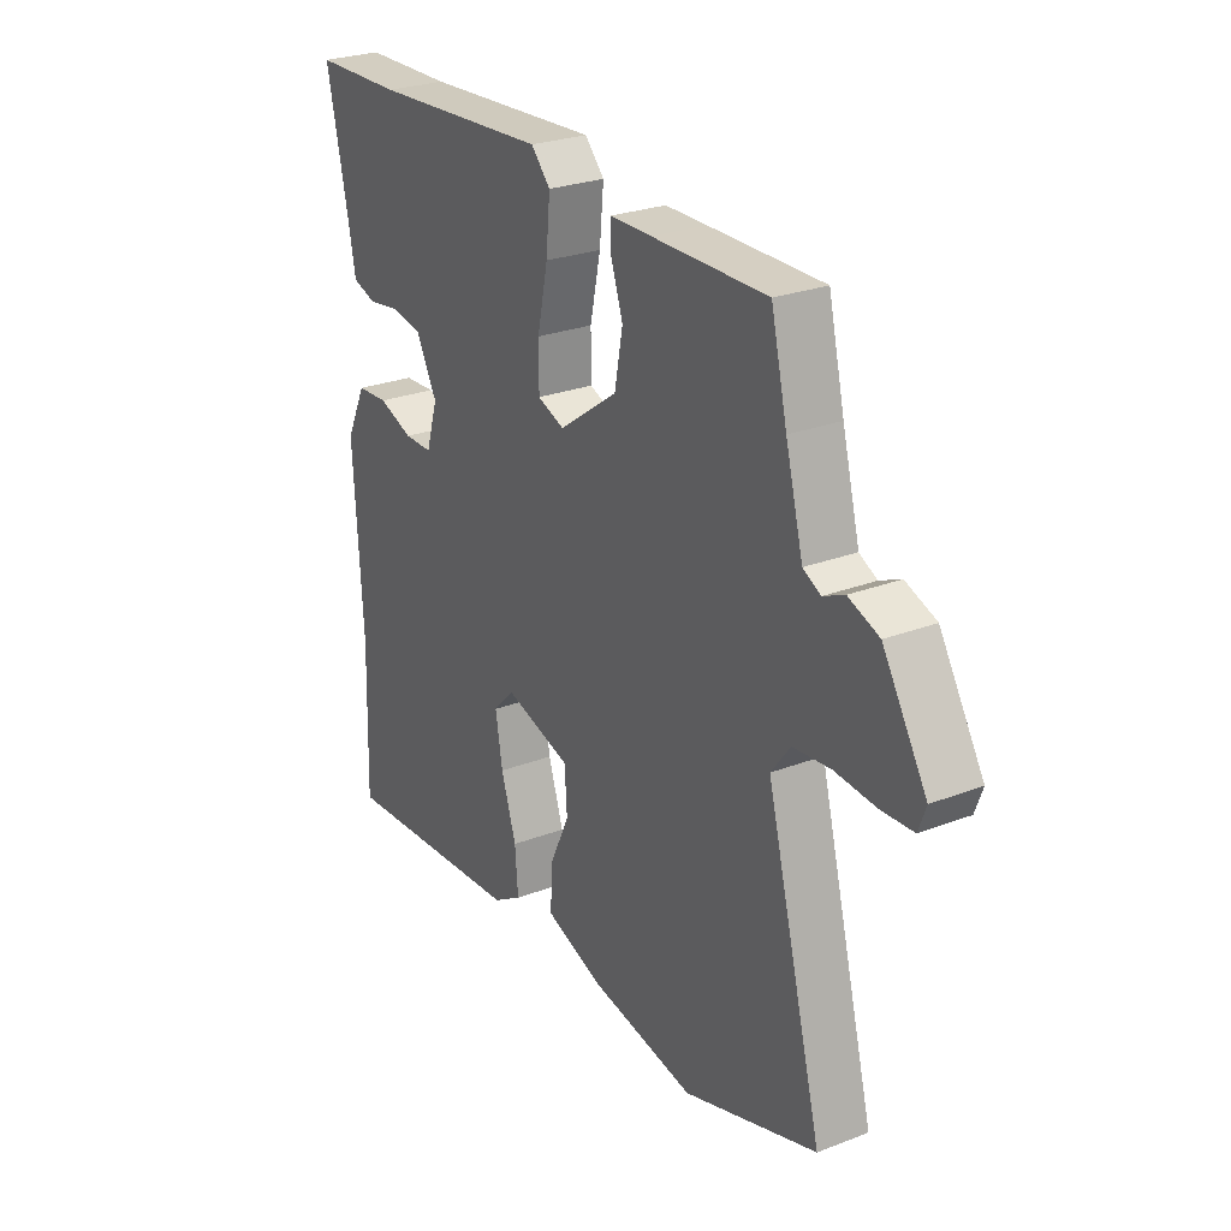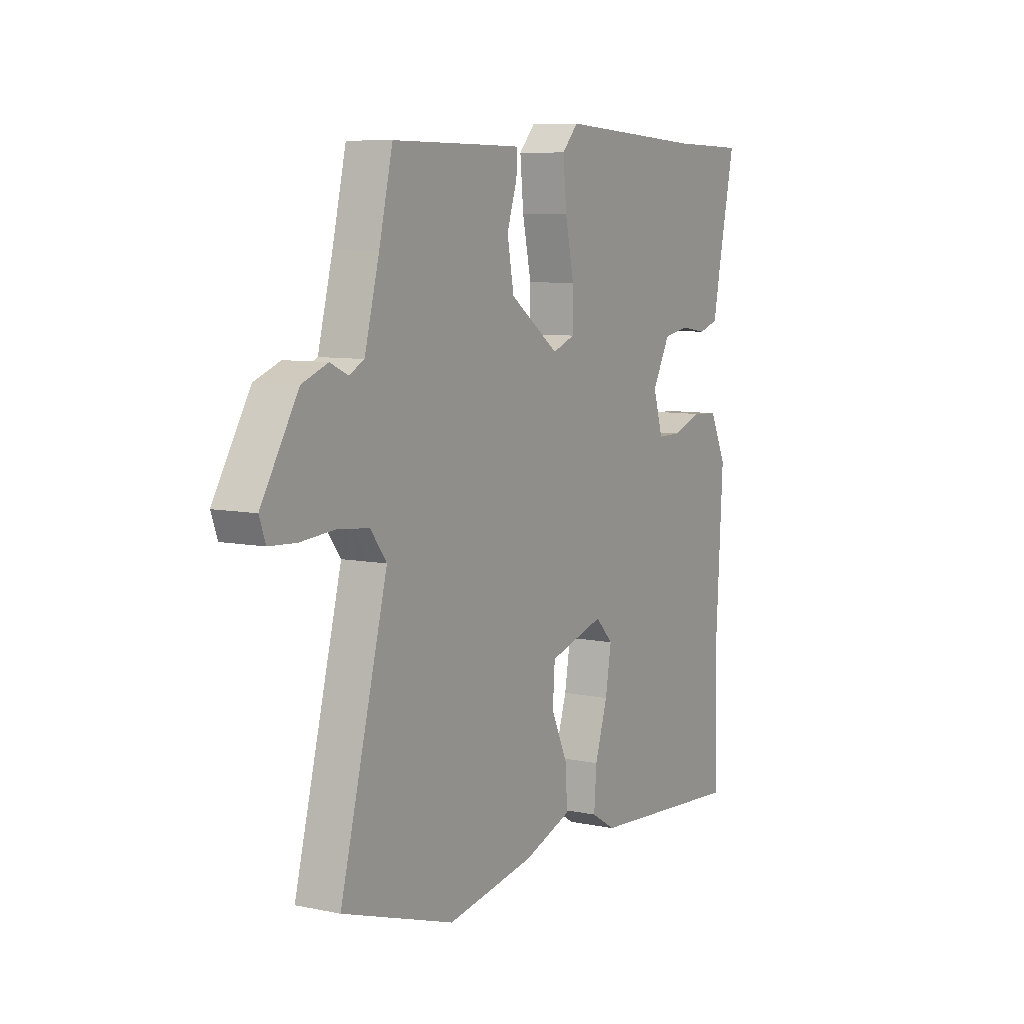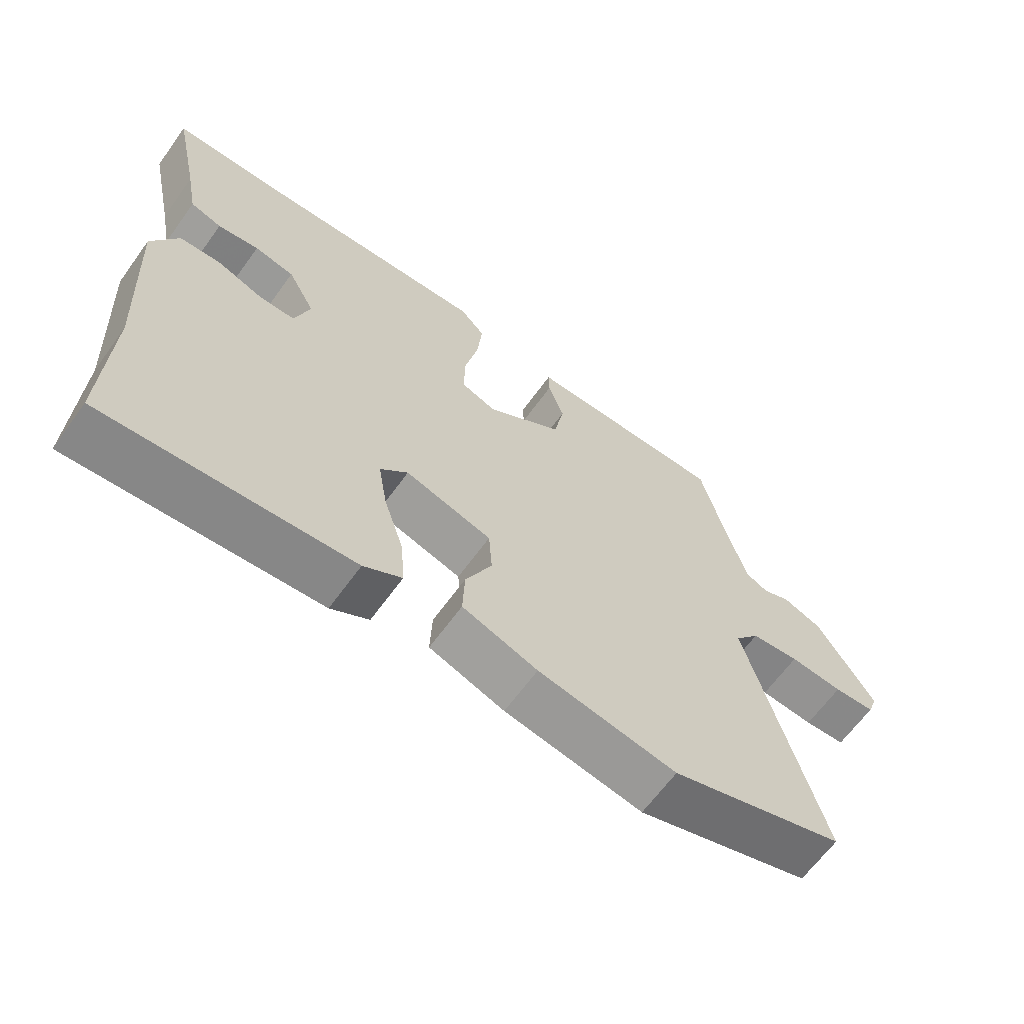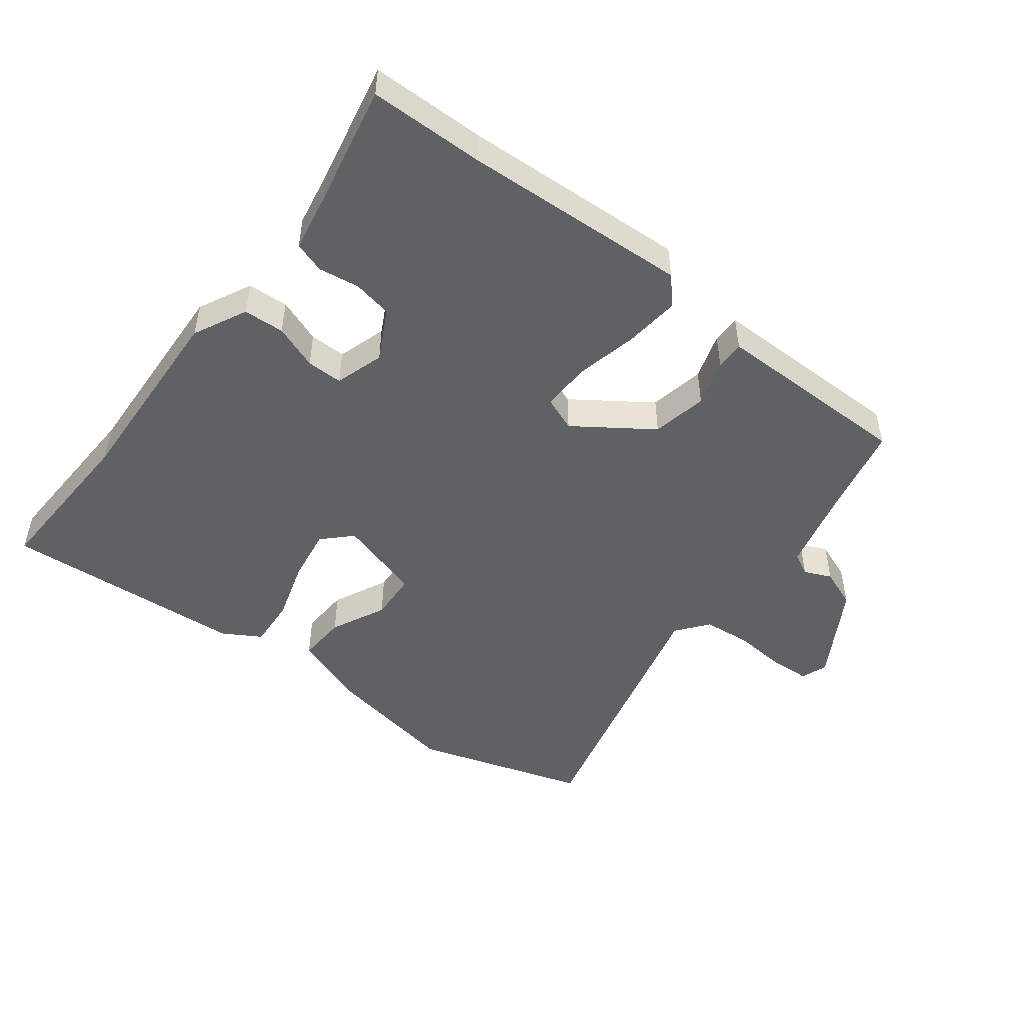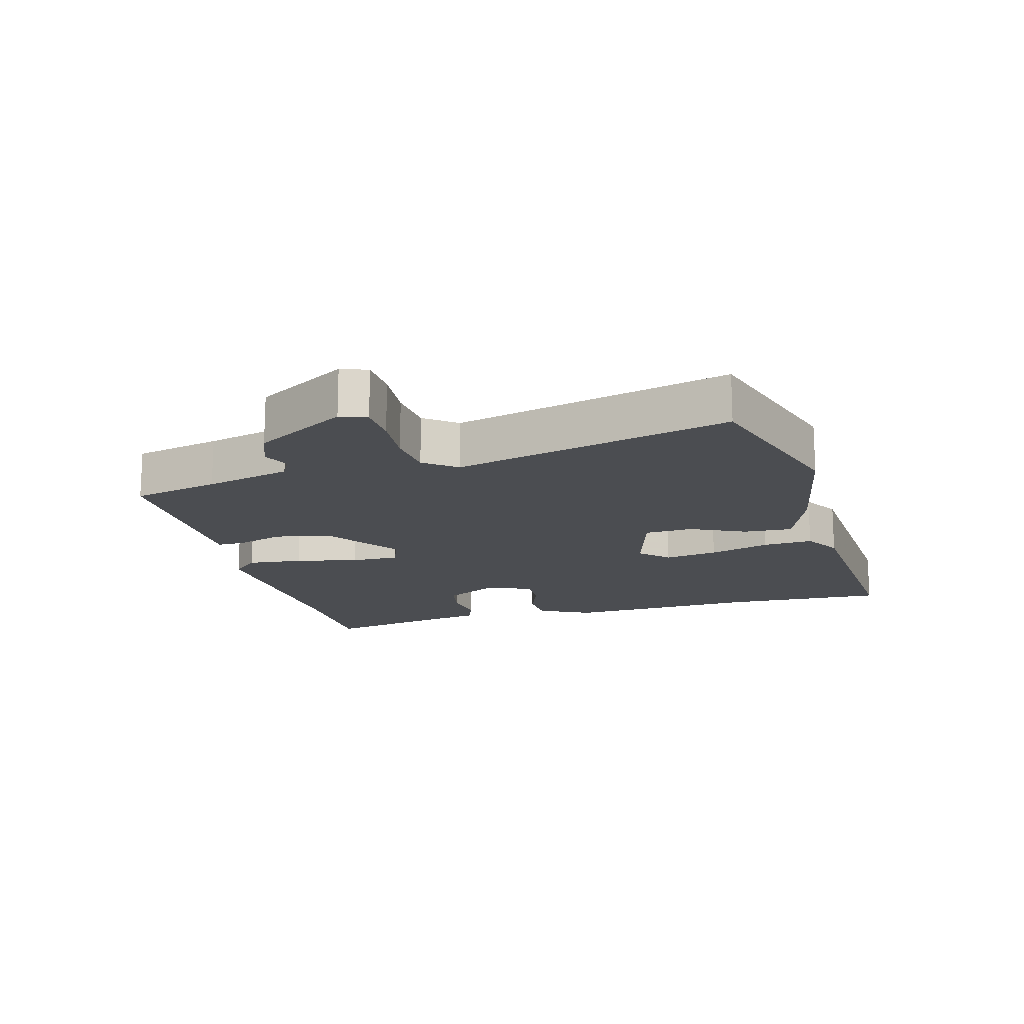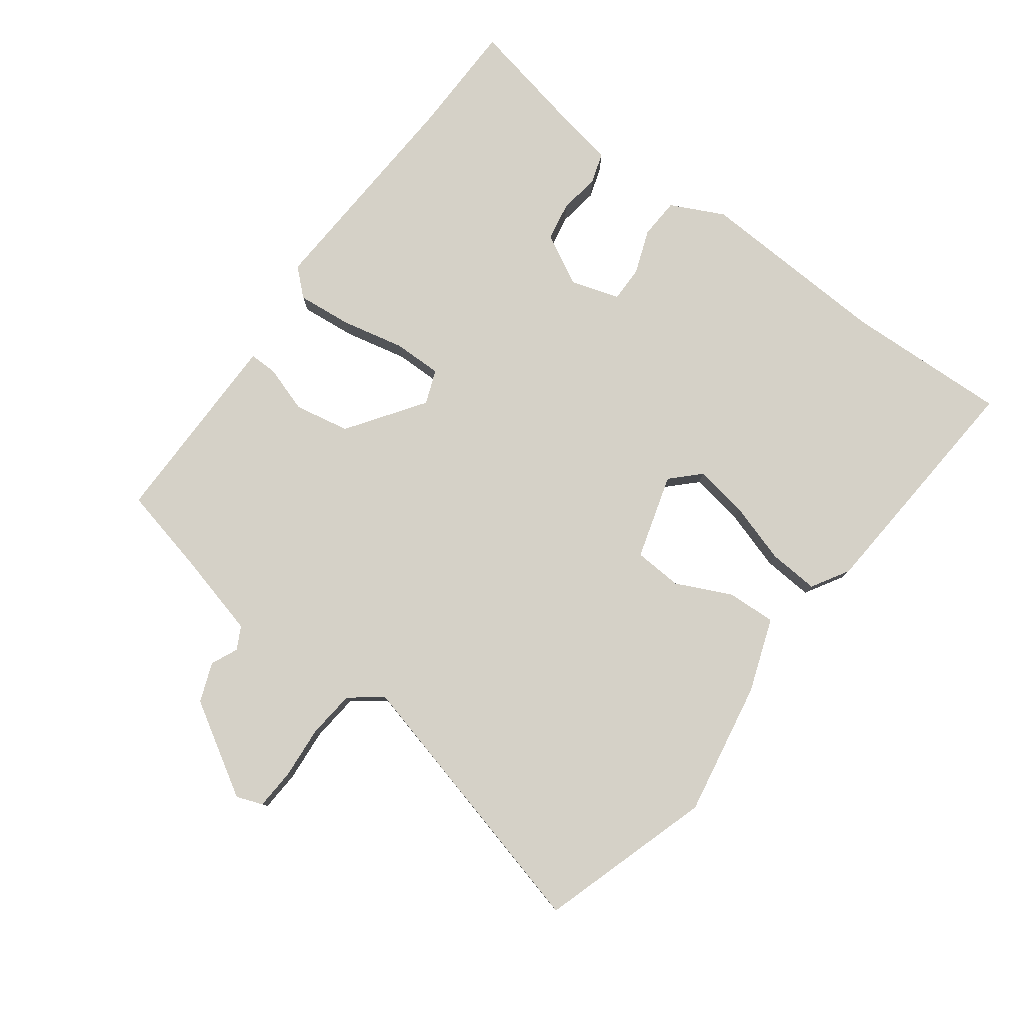
<metadata>
{"format":"obj","ext":"obj","renderer":"f3d","projection":"perspective","resolution":1024,"background":"white","views":[{"elev":26.4,"azim":58.9,"up":"+Z"},{"elev":7.9,"azim":120.0,"up":"+Z"},{"elev":-64.8,"azim":-35.9,"up":"+Z"},{"elev":-48.8,"azim":-38.1,"up":"+Y"},{"elev":-15.8,"azim":104.7,"up":"+Y"},{"elev":79.4,"azim":126.2,"up":"+Y"}]}
</metadata>
<code>
v -0.502 0.07 -0.563
v -0.494 0.07 -0.31
v -0.511 0.07 -0.009
v -0.471 0.07 0.074
v -0.408 0.07 0.078
v -0.339 0.07 0.053
v -0.283 0.07 0.053
v -0.26 0.07 0.129
v -0.302 0.07 0.207
v -0.363 0.07 0.218
v -0.426 0.07 0.208
v -0.474 0.07 0.223
v -0.491 0.07 0.312
v -0.531 0.07 0.499
v -0.354 0.07 0.503
v -0.004 0.07 0.525
v 0.034 0.07 0.484
v 0.026 0.07 0.398
v 0.005 0.07 0.3
v 0.005 0.07 0.225
v 0.058 0.07 0.205
v 0.175 0.07 0.288
v 0.191 0.07 0.374
v 0.167 0.07 0.446
v 0.166 0.07 0.49
v 0.249 0.07 0.491
v 0.476 0.07 0.493
v 0.508 0.07 0.358
v 0.543 0.07 0.225
v 0.578 0.07 0.207
v 0.62 0.07 0.226
v 0.681 0.07 0.203
v 0.768 0.07 0.06
v 0.753 0.07 0.019
v 0.69 0.07 0.015
v 0.608 0.07 0.021
v 0.534 0.07 0.013
v 0.496 0.07 -0.037
v 0.608 0.07 -0.465
v 0.342 0.07 -0.551
v 0.132 0.07 -0.515
v 0.018 0.07 -0.475
v 0.021 0.07 -0.399
v 0.061 0.07 -0.313
v 0.056 0.07 -0.238
v -0.076 0.07 -0.2
v -0.118 0.07 -0.243
v -0.104 0.07 -0.326
v -0.074 0.07 -0.42
v -0.068 0.07 -0.498
v -0.126 0.07 -0.533
v -0.502 0 -0.563
v -0.494 0 -0.31
v -0.511 0 -0.009
v -0.471 0 0.074
v -0.408 0 0.078
v -0.339 0 0.053
v -0.283 0 0.053
v -0.26 0 0.129
v -0.302 0 0.207
v -0.363 0 0.218
v -0.426 0 0.208
v -0.474 0 0.223
v -0.491 0 0.312
v -0.531 0 0.499
v -0.354 0 0.503
v -0.004 0 0.525
v 0.034 0 0.484
v 0.026 0 0.398
v 0.005 0 0.3
v 0.005 0 0.225
v 0.058 0 0.205
v 0.175 0 0.288
v 0.191 0 0.374
v 0.167 0 0.446
v 0.166 0 0.49
v 0.249 0 0.491
v 0.476 0 0.493
v 0.508 0 0.358
v 0.543 0 0.225
v 0.578 0 0.207
v 0.62 0 0.226
v 0.681 0 0.203
v 0.768 0 0.06
v 0.753 0 0.019
v 0.69 0 0.015
v 0.608 0 0.021
v 0.534 0 0.013
v 0.496 0 -0.037
v 0.608 0 -0.465
v 0.342 0 -0.551
v 0.132 0 -0.515
v 0.018 0 -0.475
v 0.021 0 -0.399
v 0.061 0 -0.313
v 0.056 0 -0.238
v -0.076 0 -0.2
v -0.118 0 -0.243
v -0.104 0 -0.326
v -0.074 0 -0.42
v -0.068 0 -0.498
v -0.126 0 -0.533
f 48 49 50 51
f 47 48 51 1
f 46 47 1 2
f 41 42 43 44
f 41 44 45
f 38 39 40 41
f 37 38 41 45
f 33 34 35 36
f 33 36 37
f 30 31 32 33
f 29 30 33 37
f 28 29 37 45
f 23 24 25 26
f 22 23 26 27
f 21 22 27 28
f 16 17 18 19
f 15 16 19 20
f 13 14 15 20
f 10 11 12 13
f 9 10 13 20
f 8 9 20 21
f 3 4 5 6
f 46 2 3 6
f 46 6 7
f 21 28 45 46
f 7 8 21 46
f 102 101 100 99
f 52 102 99 98
f 53 52 98 97
f 95 94 93 92
f 96 95 92
f 92 91 90 89
f 96 92 89 88
f 87 86 85 84
f 88 87 84
f 84 83 82 81
f 88 84 81 80
f 96 88 80 79
f 77 76 75 74
f 78 77 74 73
f 79 78 73 72
f 70 69 68 67
f 71 70 67 66
f 71 66 65 64
f 64 63 62 61
f 71 64 61 60
f 72 71 60 59
f 57 56 55 54
f 57 54 53 97
f 58 57 97
f 97 96 79 72
f 97 72 59 58
f 1 52 53 2
f 2 53 54 3
f 3 54 55 4
f 4 55 56 5
f 5 56 57 6
f 6 57 58 7
f 7 58 59 8
f 8 59 60 9
f 9 60 61 10
f 10 61 62 11
f 11 62 63 12
f 12 63 64 13
f 13 64 65 14
f 14 65 66 15
f 15 66 67 16
f 16 67 68 17
f 17 68 69 18
f 18 69 70 19
f 19 70 71 20
f 20 71 72 21
f 21 72 73 22
f 22 73 74 23
f 23 74 75 24
f 24 75 76 25
f 25 76 77 26
f 26 77 78 27
f 27 78 79 28
f 28 79 80 29
f 29 80 81 30
f 30 81 82 31
f 31 82 83 32
f 32 83 84 33
f 33 84 85 34
f 34 85 86 35
f 35 86 87 36
f 36 87 88 37
f 37 88 89 38
f 38 89 90 39
f 39 90 91 40
f 40 91 92 41
f 41 92 93 42
f 42 93 94 43
f 43 94 95 44
f 44 95 96 45
f 45 96 97 46
f 46 97 98 47
f 47 98 99 48
f 48 99 100 49
f 49 100 101 50
f 50 101 102 51
f 51 102 52 1

</code>
